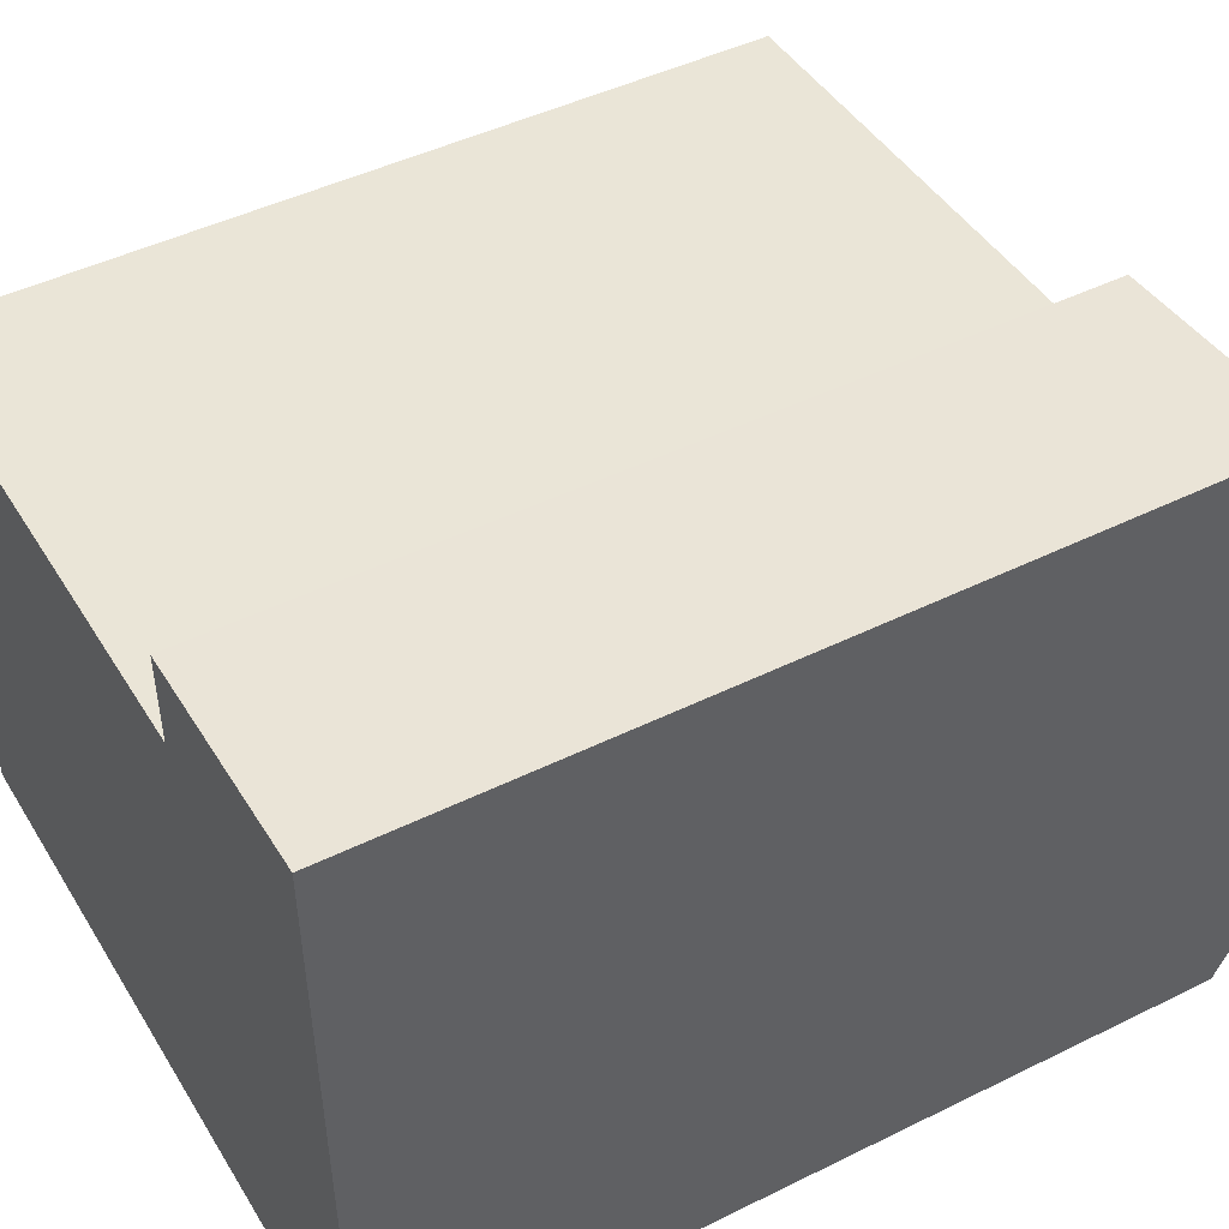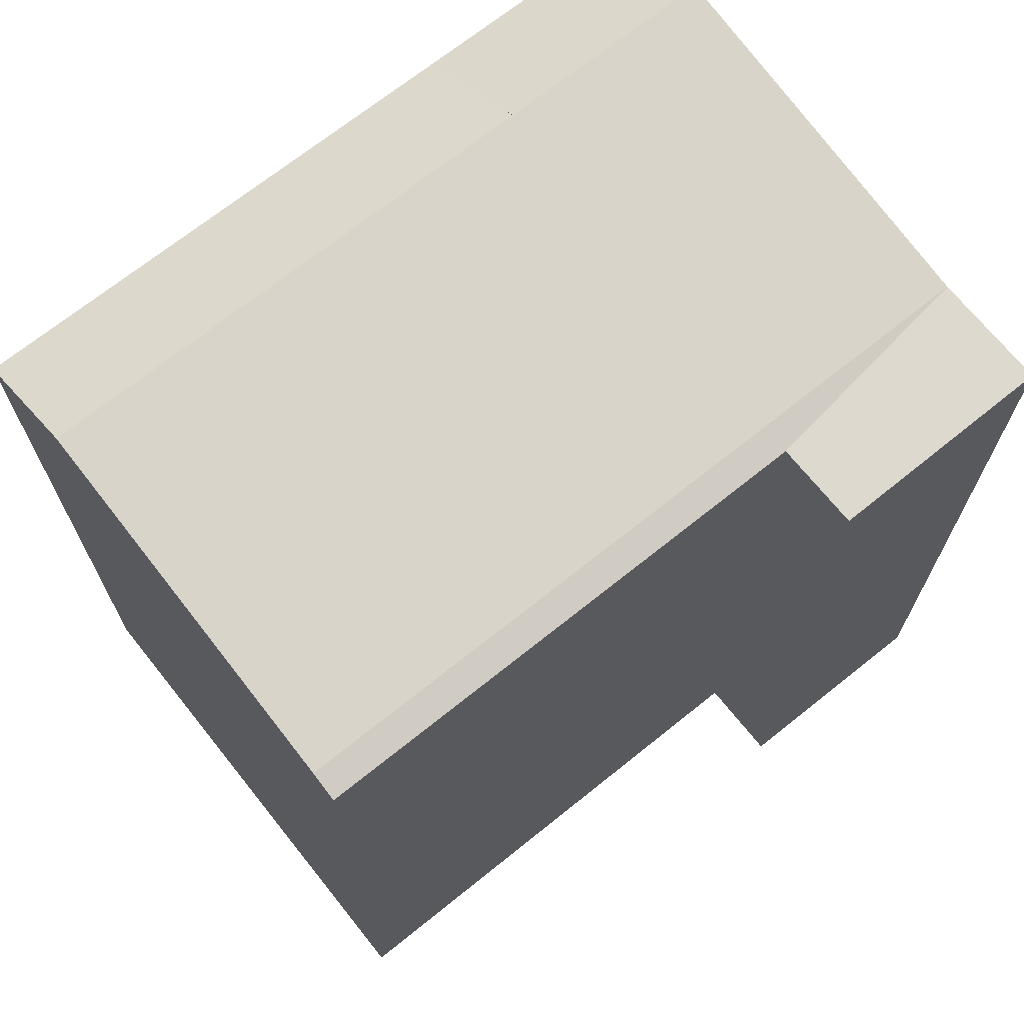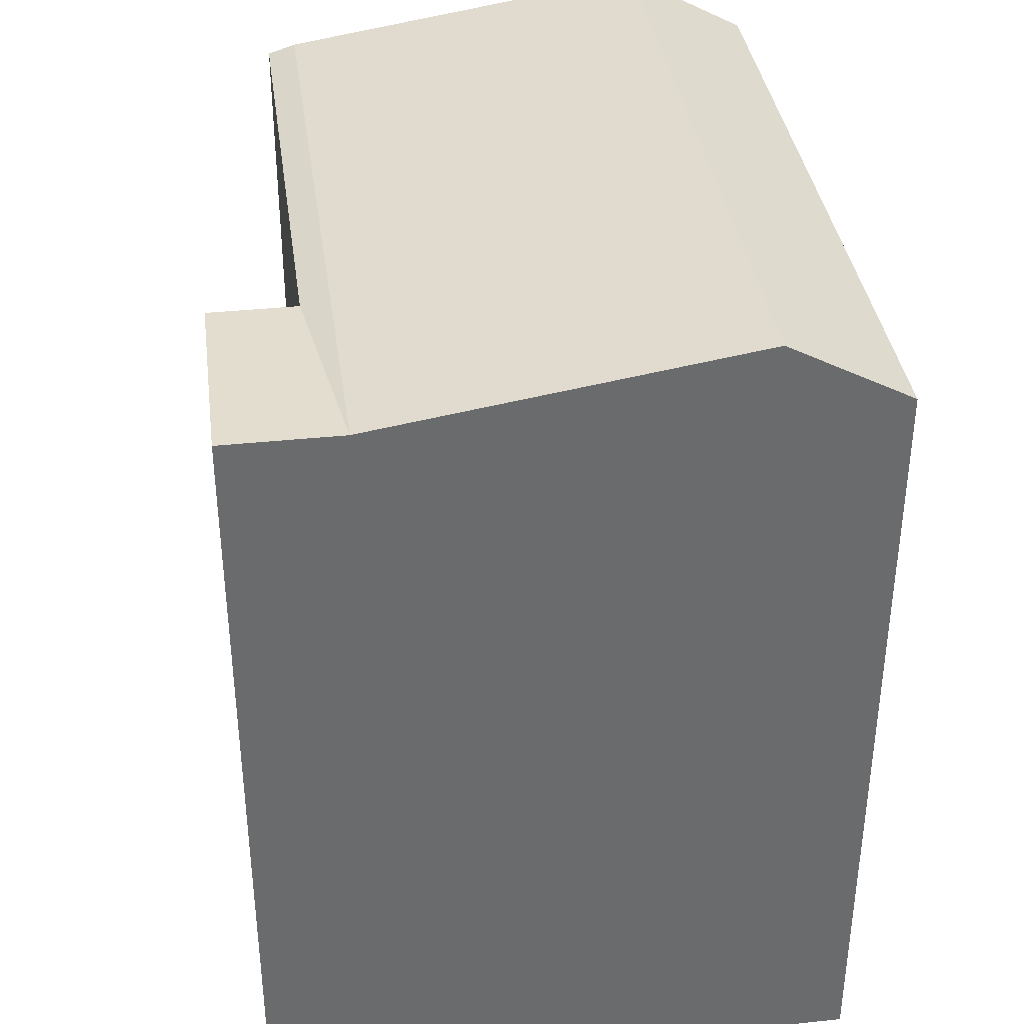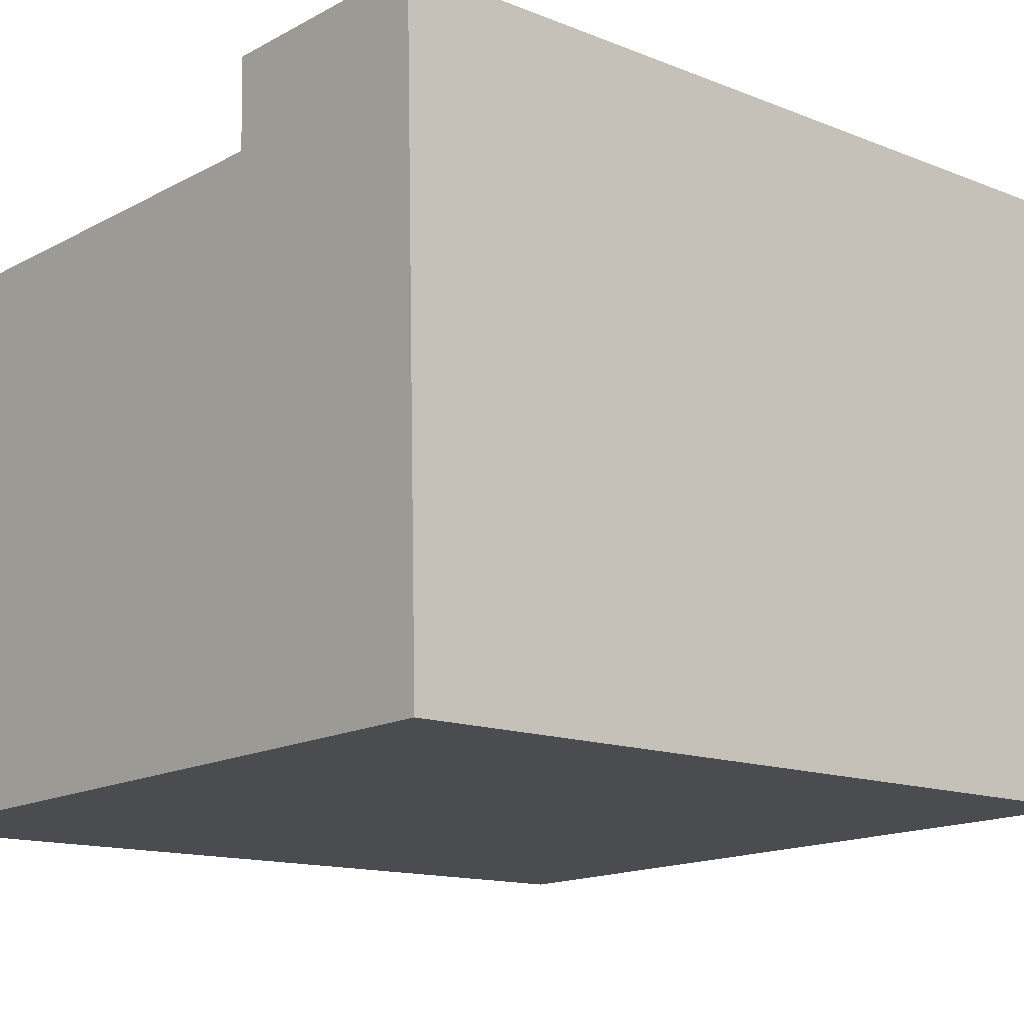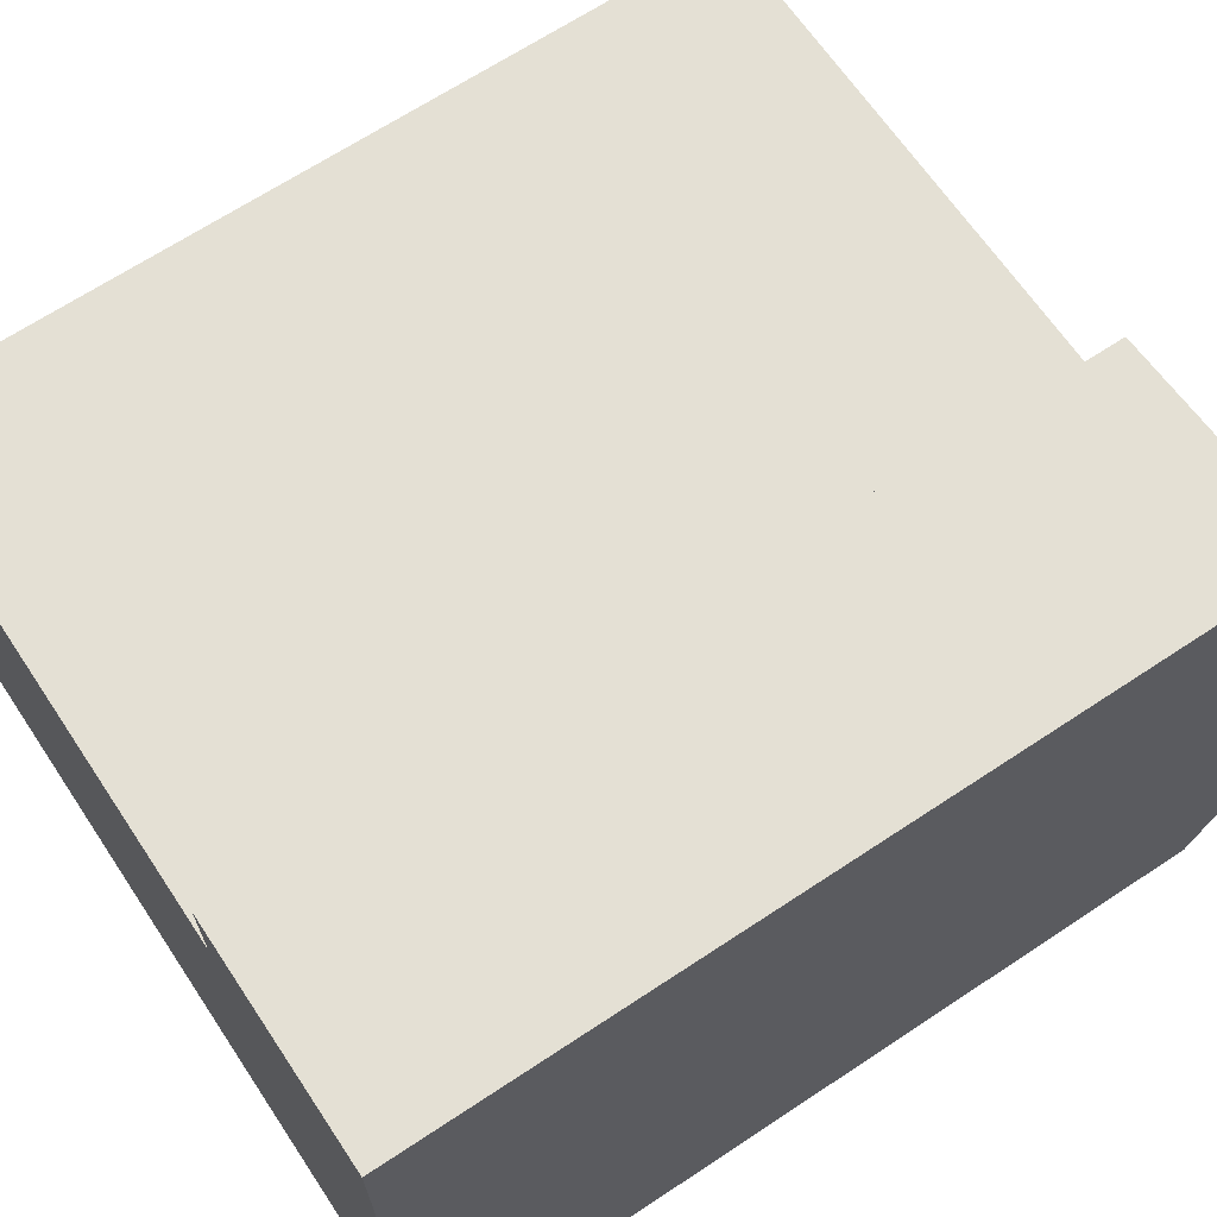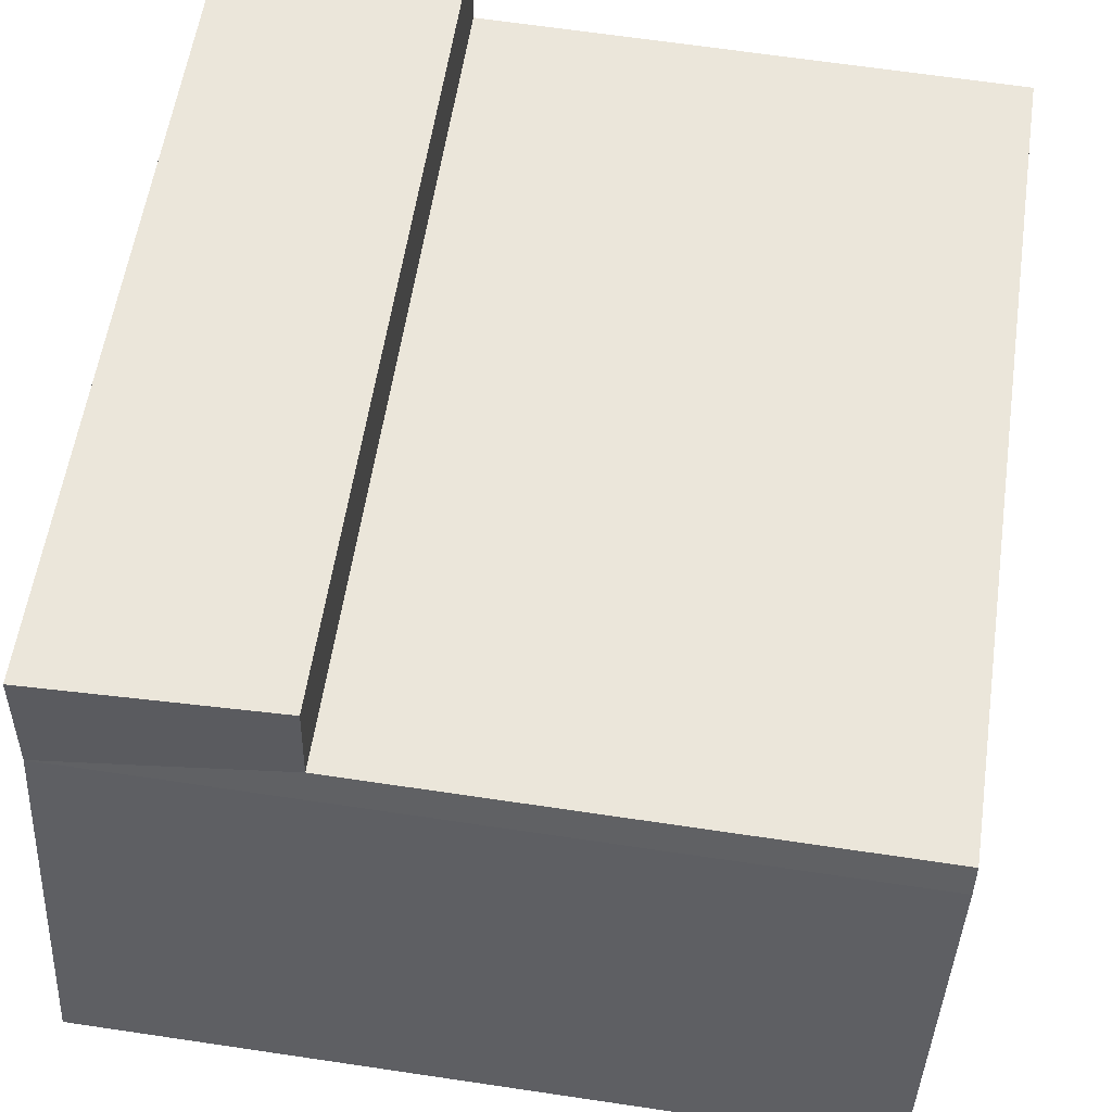
<metadata>
{"format":"obj","ext":"obj","renderer":"f3d","projection":"perspective","resolution":1024,"background":"white","views":[{"elev":45.9,"azim":60.5,"up":"+Z"},{"elev":69.8,"azim":-40.3,"up":"+Y"},{"elev":37.2,"azim":80.7,"up":"+Y"},{"elev":-13.6,"azim":48.1,"up":"+Z"},{"elev":67.0,"azim":56.4,"up":"+Z"},{"elev":56.5,"azim":-171.7,"up":"+Z"}]}
</metadata>
<code>
v  12.6 -2.022e-17 0.3302
v  17.96 -1.594e-16 2.603
v  12.55 -1.496e-16 2.443
v  12.62 2.14e-17 -0.3494
v  18.02 -2.891e-17 0.4722
v  12.87 5.72e-16 -9.342
v  18.04 1.27e-17 -0.2075
v  18.28 5.634e-16 -9.202
v  12.87 5.721e-16 -9.344
v  12.95 7.544e-16 -12.32
v  18.36 7.457e-16 -12.18
v  0.363 7.746e-16 -12.65
v  0 0 0
v  0.2776 5.922e-16 -9.671
v  0.0195 4.161e-17 -0.6796
v  12.62 19.79 -0.3501
v  12.6 19.58 0.3296
v  18.04 19.79 -0.2081
v  0.01993 19.79 -0.6802
v  0.0004173 19.58 -0.0006204
v  18.02 19.79 0.4715
v  17.96 19.79 2.602
v  12.55 19.58 2.442
v  12.87 21.18 -9.342
v  18.28 21.18 -9.202
v  12.87 21.18 -9.344
v  12.95 19.58 -12.32
v  18.36 19.58 -12.18
v  0.278 21.18 -9.672
v  0.3634 19.58 -12.65
g defaultobject
f 1 2 3
f 2 1 4
f 2 4 5
f 5 4 6
f 5 6 7
f 7 6 8
f 8 6 9
f 8 9 10
f 8 10 11
f 9 12 10
f 12 9 6
f 12 6 4
f 12 4 1
f 12 1 13
f 12 13 14
f 14 13 15
f 16 17 18
f 17 16 19
f 17 19 20
f 17 21 18
f 21 17 22
f 22 17 23
f 18 24 16
f 24 18 25
f 24 25 26
f 25 27 26
f 27 25 28
f 29 16 24
f 16 29 19
f 29 27 30
f 27 29 24
f 27 24 26
f 5 22 2
f 22 5 7
f 22 7 8
f 22 8 11
f 22 11 28
f 22 28 21
f 21 28 18
f 18 28 25
f 30 19 29
f 19 30 20
f 20 30 12
f 20 12 13
f 13 12 14
f 13 14 15
f 11 27 28
f 27 11 30
f 30 11 12
f 12 11 10
f 1 20 13
f 20 1 17
f 2 23 3
f 23 2 22
f 23 1 3
f 1 23 17

</code>
